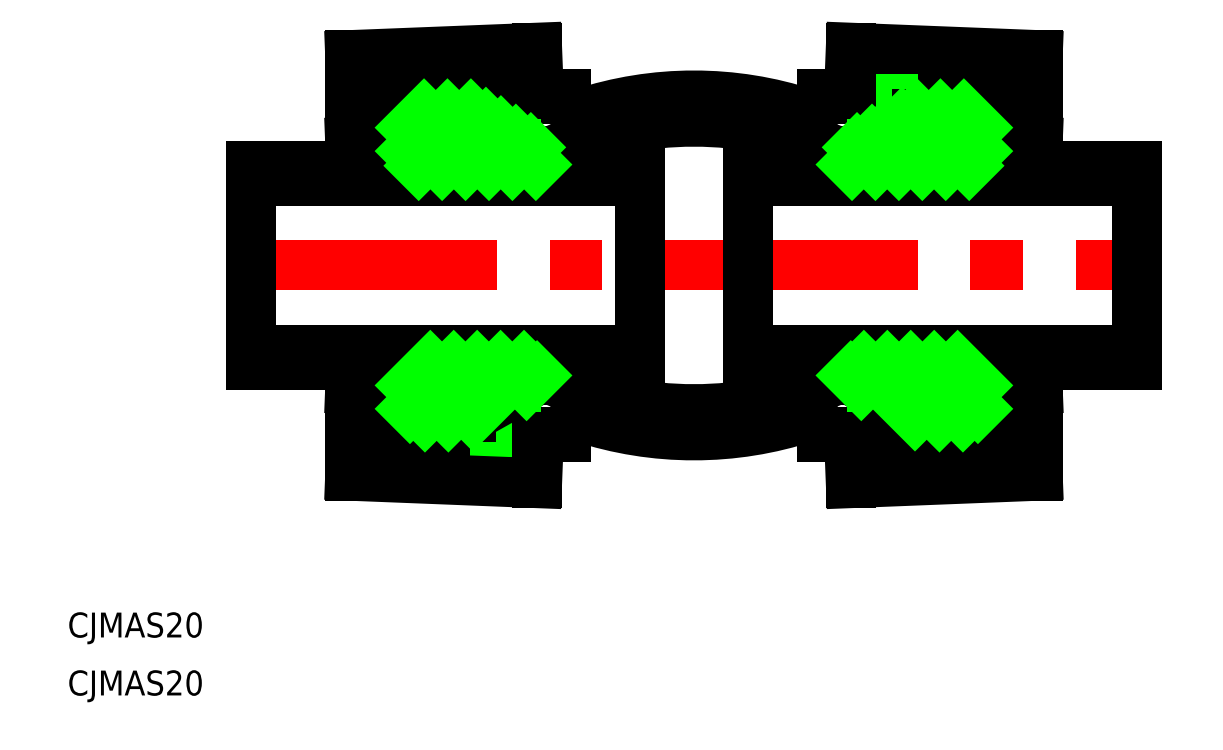
<metadata>
{"format":"dxf","ext":"dxf","renderer":"ezdxf+matplotlib","layout":"modelspace","background":"white","min_lineweight":24,"dpi":150}
</metadata>
<code>
0
SECTION
2
ENTITIES
0
LINE
8
CENTER
10
-55.53
20
0
30
0
11
55.53
21
0
31
0
0
LINE
8
0
10
26.91
20
18.33
30
0
11
18.94
21
13.83
31
0
0
LINE
8
0
10
30.9
20
20.73
30
0
11
15.41
21
20.73
31
0
0
LINE
8
0
10
41.5
20
25.39
30
0
11
18.94
21
26.28
31
0
0
LINE
8
0
10
31.5
20
20.13
30
0
11
15.41
21
20.13
31
0
0
LINE
8
0
10
53.53
20
12.03
30
0
11
6.5
21
12.03
31
0
0
LINE
8
0
10
53.53
20
10.22
30
0
11
6.5
21
10.22
31
0
0
LINE
8
0
10
31.5
20
-20.13
30
0
11
15.41
21
-20.13
31
0
0
LINE
8
0
10
41.5
20
-25.39
30
0
11
18.94
21
-26.28
31
0
0
LINE
8
0
10
30.9
20
-20.73
30
0
11
15.41
21
-20.73
31
0
0
LINE
8
0
10
26.91
20
-18.33
30
0
11
18.94
21
-13.83
31
0
0
LINE
8
0
10
53.53
20
-10.22
30
0
11
6.5
21
-10.22
31
0
0
LINE
8
0
10
53.53
20
-12.03
30
0
11
6.5
21
-12.03
31
0
0
LINE
8
0
10
-34.28
20
20.13
30
0
11
-34.28
21
12.03
31
0
0
LINE
8
0
10
-37.29
20
21.38
30
0
11
-37.29
21
12.03
31
0
0
LINE
8
0
10
-41.5
20
25.39
30
0
11
-41.5
21
14.92
31
0
0
LINE
8
0
10
-26.91
20
18.33
30
0
11
-18.94
21
13.83
31
0
0
ARC
8
0
10
3.77e-14
20
-26.12
30
0
40
43.47
50
66.79
51
113.2
0
LINE
8
0
10
-53.53
20
10.22
30
0
11
-6.5
21
10.22
31
0
0
LINE
8
0
10
-53.53
20
12.03
30
0
11
-6.5
21
12.03
31
0
0
LINE
8
0
10
-30.9
20
-20.73
30
0
11
-15.41
21
-20.73
31
0
0
LINE
8
0
10
-31.5
20
-20.13
30
0
11
-15.41
21
-20.13
31
0
0
LINE
8
0
10
-53.53
20
-12.03
30
0
11
-6.5
21
-12.03
31
0
0
LINE
8
0
10
-53.53
20
-10.22
30
0
11
-6.5
21
-10.22
31
0
0
ARC
8
0
10
4.7e-14
20
26.12
30
0
40
43.47
50
246.8
51
293.2
0
LINE
8
0
10
-37.29
20
-21.38
30
0
11
-37.29
21
-12.03
31
0
0
LINE
8
0
10
-34.28
20
-20.13
30
0
11
-34.28
21
-12.03
31
0
0
LINE
8
0
10
-26.91
20
-18.33
30
0
11
-18.94
21
-13.83
31
0
0
LINE
8
0
10
-37.29
20
-20.13
30
0
11
-34.28
21
-20.13
31
0
0
LINE
8
0
10
-37.29
20
-21.38
30
0
11
-30.07
21
-21.67
31
0
0
LINE
8
0
10
-41.5
20
-25.39
30
0
11
-18.94
21
-26.28
31
0
0
LINE
8
0
10
-41.5
20
-25.39
30
0
11
-41.5
21
-14.92
31
0
0
LINE
8
0
10
-41.5
20
-14.92
30
0
11
-37.29
21
-15.08
31
0
0
LINE
8
0
10
-30.07
20
-20.73
30
0
11
-30.07
21
-21.67
31
0
0
LINE
8
0
10
-34.28
20
-18.33
30
0
11
-26.91
21
-18.33
31
0
0
LINE
8
0
10
-31.5
20
-20.13
30
0
11
-30.9
21
-20.73
31
0
0
LINE
8
0
10
-31.5
20
-18.33
30
0
11
-31.5
21
-20.13
31
0
0
LINE
8
0
10
-18.94
20
-20.73
30
0
11
-18.94
21
-26.28
31
0
0
LINE
8
0
10
-53.53
20
-12.03
30
0
11
-53.53
21
12.03
31
0
0
LINE
8
0
10
-41.5
20
14.92
30
0
11
-37.29
21
15.08
31
0
0
LINE
8
0
10
-18.94
20
-13.83
30
0
11
-18.94
21
-12.03
31
0
0
LINE
8
0
10
-18.94
20
-13.83
30
0
11
-17.13
21
-13.83
31
0
0
LINE
8
0
10
-18.94
20
13.83
30
0
11
-18.94
21
12.03
31
0
0
LINE
8
0
10
-18.94
20
13.83
30
0
11
-17.13
21
13.83
31
0
0
ARC
8
0
10
4.3e-15
20
22.95
30
0
40
43.47
50
251.8
51
288.2
0
LINE
8
0
10
-15.41
20
-20.13
30
0
11
-15.41
21
-20.73
31
0
0
ARC
8
0
10
-13.61
20
-20.13
30
0
40
1.804
50
90
51
180
0
ARC
8
0
10
13.61
20
-20.13
30
0
40
1.804
50
3.956e-13
51
90
0
ARC
8
0
10
13.61
20
-20.13
30
0
40
1.804
50
3.934e-13
51
90
0
LINE
8
0
10
18.94
20
-20.73
30
0
11
18.94
21
-26.28
31
0
0
LINE
8
0
10
15.41
20
-20.13
30
0
11
15.41
21
-20.73
31
0
0
LINE
8
0
10
-6.5
20
12.03
30
0
11
-6.5
21
-12.03
31
0
0
LINE
8
0
10
6.5
20
12.03
30
0
11
6.5
21
-12.03
31
0
0
LINE
8
0
10
18.94
20
-13.83
30
0
11
18.94
21
-12.03
31
0
0
LINE
8
0
10
18.94
20
-13.83
30
0
11
17.13
21
-13.83
31
0
0
LINE
8
0
10
18.94
20
13.83
30
0
11
18.94
21
12.03
31
0
0
LINE
8
0
10
18.94
20
13.83
30
0
11
17.13
21
13.83
31
0
0
LINE
8
0
10
-31.5
20
20.13
30
0
11
-15.41
21
20.13
31
0
0
LINE
8
0
10
-30.9
20
20.73
30
0
11
-15.41
21
20.73
31
0
0
LINE
8
0
10
-37.29
20
20.13
30
0
11
-34.28
21
20.13
31
0
0
LINE
8
0
10
-37.29
20
21.38
30
0
11
-30.07
21
21.67
31
0
0
LINE
8
0
10
-41.5
20
25.39
30
0
11
-18.94
21
26.28
31
0
0
LINE
8
0
10
-34.28
20
18.33
30
0
11
-26.91
21
18.33
31
0
0
LINE
8
0
10
-31.5
20
20.13
30
0
11
-30.9
21
20.73
31
0
0
LINE
8
0
10
-30.07
20
20.73
30
0
11
-30.07
21
21.67
31
0
0
LINE
8
0
10
-31.5
20
18.33
30
0
11
-31.5
21
20.13
31
0
0
LINE
8
0
10
-18.94
20
20.73
30
0
11
-18.94
21
26.28
31
0
0
ARC
8
0
10
-3.9e-15
20
-22.95
30
0
40
43.47
50
71.76
51
108.2
0
LINE
8
0
10
-15.41
20
20.13
30
0
11
-15.41
21
20.73
31
0
0
ARC
8
0
10
-13.61
20
20.13
30
0
40
1.804
50
180
51
270
0
ARC
8
0
10
13.61
20
20.13
30
0
40
1.804
50
270
51
360
0
ARC
8
0
10
13.61
20
20.13
30
0
40
1.804
50
270
51
360
0
LINE
8
0
10
18.94
20
20.73
30
0
11
18.94
21
26.28
31
0
0
LINE
8
0
10
15.41
20
20.13
30
0
11
15.41
21
20.73
31
0
0
LINE
8
0
10
41.5
20
25.39
30
0
11
41.5
21
14.92
31
0
0
LINE
8
0
10
37.29
20
21.38
30
0
11
37.29
21
12.03
31
0
0
LINE
8
0
10
34.28
20
20.13
30
0
11
34.28
21
12.03
31
0
0
LINE
8
0
10
34.28
20
-20.13
30
0
11
34.28
21
-12.03
31
0
0
LINE
8
0
10
37.29
20
-21.38
30
0
11
37.29
21
-12.03
31
0
0
LINE
8
0
10
37.29
20
-20.13
30
0
11
34.28
21
-20.13
31
0
0
LINE
8
0
10
37.29
20
-21.38
30
0
11
30.07
21
-21.67
31
0
0
LINE
8
0
10
30.07
20
-20.73
30
0
11
30.07
21
-21.67
31
0
0
LINE
8
0
10
34.28
20
-18.33
30
0
11
26.91
21
-18.33
31
0
0
LINE
8
0
10
31.5
20
-20.13
30
0
11
30.9
21
-20.73
31
0
0
LINE
8
0
10
31.5
20
-18.33
30
0
11
31.5
21
-20.13
31
0
0
LINE
8
0
10
41.5
20
-25.39
30
0
11
41.5
21
-14.92
31
0
0
LINE
8
0
10
41.5
20
-14.92
30
0
11
37.29
21
-15.08
31
0
0
LINE
8
0
10
41.5
20
14.92
30
0
11
37.29
21
15.08
31
0
0
LINE
8
0
10
53.53
20
-12.03
30
0
11
53.53
21
12.03
31
0
0
LINE
8
0
10
37.29
20
20.13
30
0
11
34.28
21
20.13
31
0
0
LINE
8
0
10
37.29
20
21.38
30
0
11
30.07
21
21.67
31
0
0
LINE
8
0
10
31.5
20
20.13
30
0
11
30.9
21
20.73
31
0
0
LINE
8
0
10
34.28
20
18.33
30
0
11
26.91
21
18.33
31
0
0
LINE
8
0
10
30.07
20
20.73
30
0
11
30.07
21
21.67
31
0
0
LINE
8
0
10
31.5
20
18.33
30
0
11
31.5
21
20.13
31
0
0
TEXT
8
0
10
-75.62
20
-44.91
30
0
40
3
1
CJMAS20
0
TEXT
8
0
10
-75.62
20
-51.91
30
0
40
3
1
CJMAS20
0
LINE
8
0
10
-34.28
20
16.63
30
0
11
-32.58
21
18.33
31
0
0
LINE
8
0
10
-34.28
20
13.8
30
0
11
-29.75
21
18.33
31
0
0
LINE
8
0
10
-33.23
20
12.03
30
0
11
-26.93
21
18.33
31
0
0
LINE
8
0
10
-30.4
20
12.03
30
0
11
-25.11
21
17.31
31
0
0
LINE
8
0
10
-27.57
20
12.03
30
0
11
-23.3
21
16.29
31
0
0
LINE
8
0
10
-24.74
20
12.03
30
0
11
-21.5
21
15.27
31
0
0
LINE
8
0
10
-21.91
20
12.03
30
0
11
-19.69
21
14.25
31
0
0
LINE
8
0
10
-19.08
20
12.03
30
0
11
-18.94
21
12.17
31
0
0
LINE
8
0
10
-34.28
20
-14.48
30
0
11
-31.83
21
-12.03
31
0
0
LINE
8
0
10
-34.28
20
-17.31
30
0
11
-29
21
-12.03
31
0
0
LINE
8
0
10
-32.47
20
-18.33
30
0
11
-26.17
21
-12.03
31
0
0
LINE
8
0
10
-29.64
20
-18.33
30
0
11
-23.34
21
-12.03
31
0
0
LINE
8
0
10
-26.68
20
-18.2
30
0
11
-20.51
21
-12.03
31
0
0
LINE
8
0
10
-20.2
20
-14.55
30
0
11
-18.94
21
-13.28
31
0
0
LINE
8
0
10
20.2
20
-14.55
30
0
11
18.94
21
-13.28
31
0
0
LINE
8
0
10
26.68
20
-18.2
30
0
11
20.51
21
-12.03
31
0
0
LINE
8
0
10
29.64
20
-18.33
30
0
11
23.34
21
-12.03
31
0
0
LINE
8
0
10
32.47
20
-18.33
30
0
11
26.17
21
-12.03
31
0
0
LINE
8
0
10
34.28
20
-17.31
30
0
11
29
21
-12.03
31
0
0
LINE
8
0
10
34.28
20
-14.48
30
0
11
31.83
21
-12.03
31
0
0
LINE
8
0
10
19.08
20
12.03
30
0
11
18.94
21
12.17
31
0
0
LINE
8
0
10
21.91
20
12.03
30
0
11
19.69
21
14.25
31
0
0
LINE
8
0
10
24.74
20
12.03
30
0
11
21.5
21
15.27
31
0
0
LINE
8
0
10
27.57
20
12.03
30
0
11
23.3
21
16.29
31
0
0
LINE
8
0
10
30.4
20
12.03
30
0
11
25.11
21
17.31
31
0
0
LINE
8
0
10
33.23
20
12.03
30
0
11
26.93
21
18.33
31
0
0
LINE
8
0
10
34.28
20
13.8
30
0
11
29.75
21
18.33
31
0
0
LINE
8
0
10
34.28
20
16.63
30
0
11
32.58
21
18.33
31
0
0
ENDSEC
0
EOF

</code>
